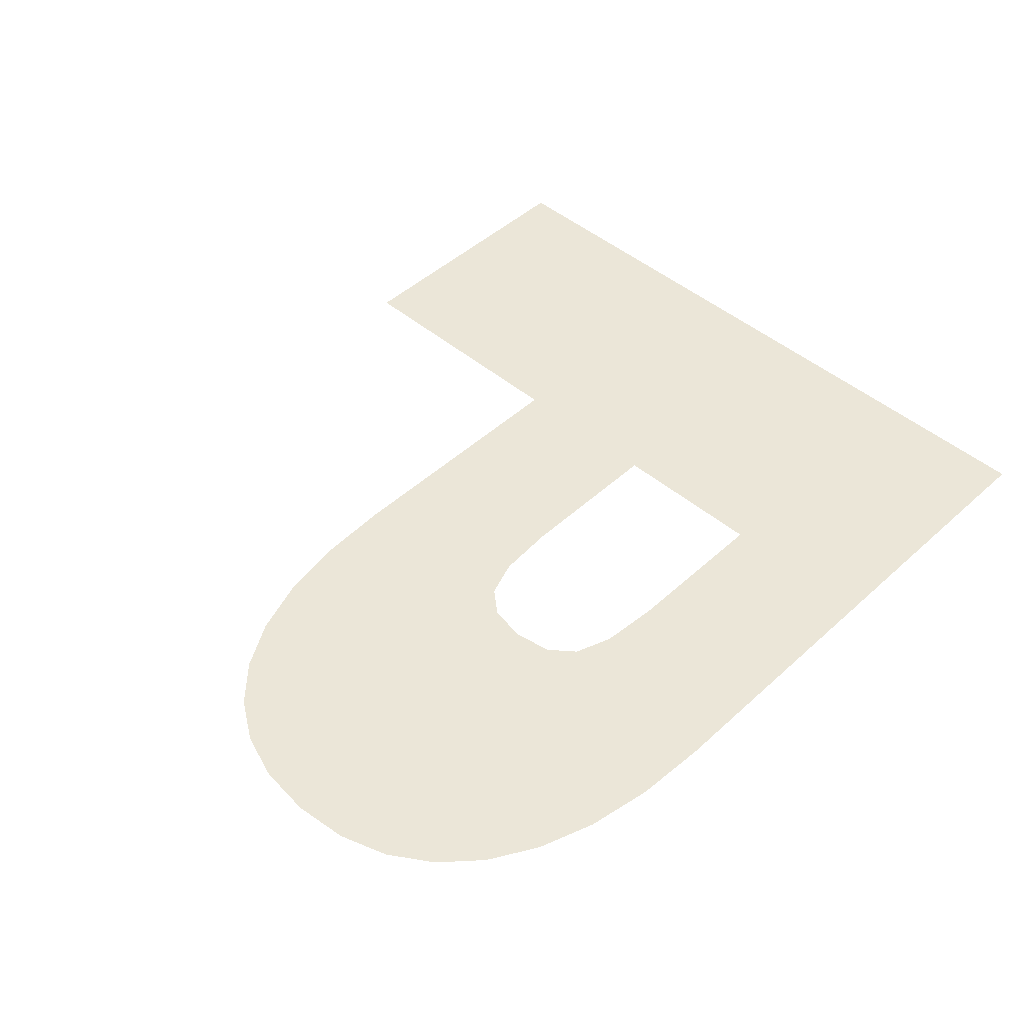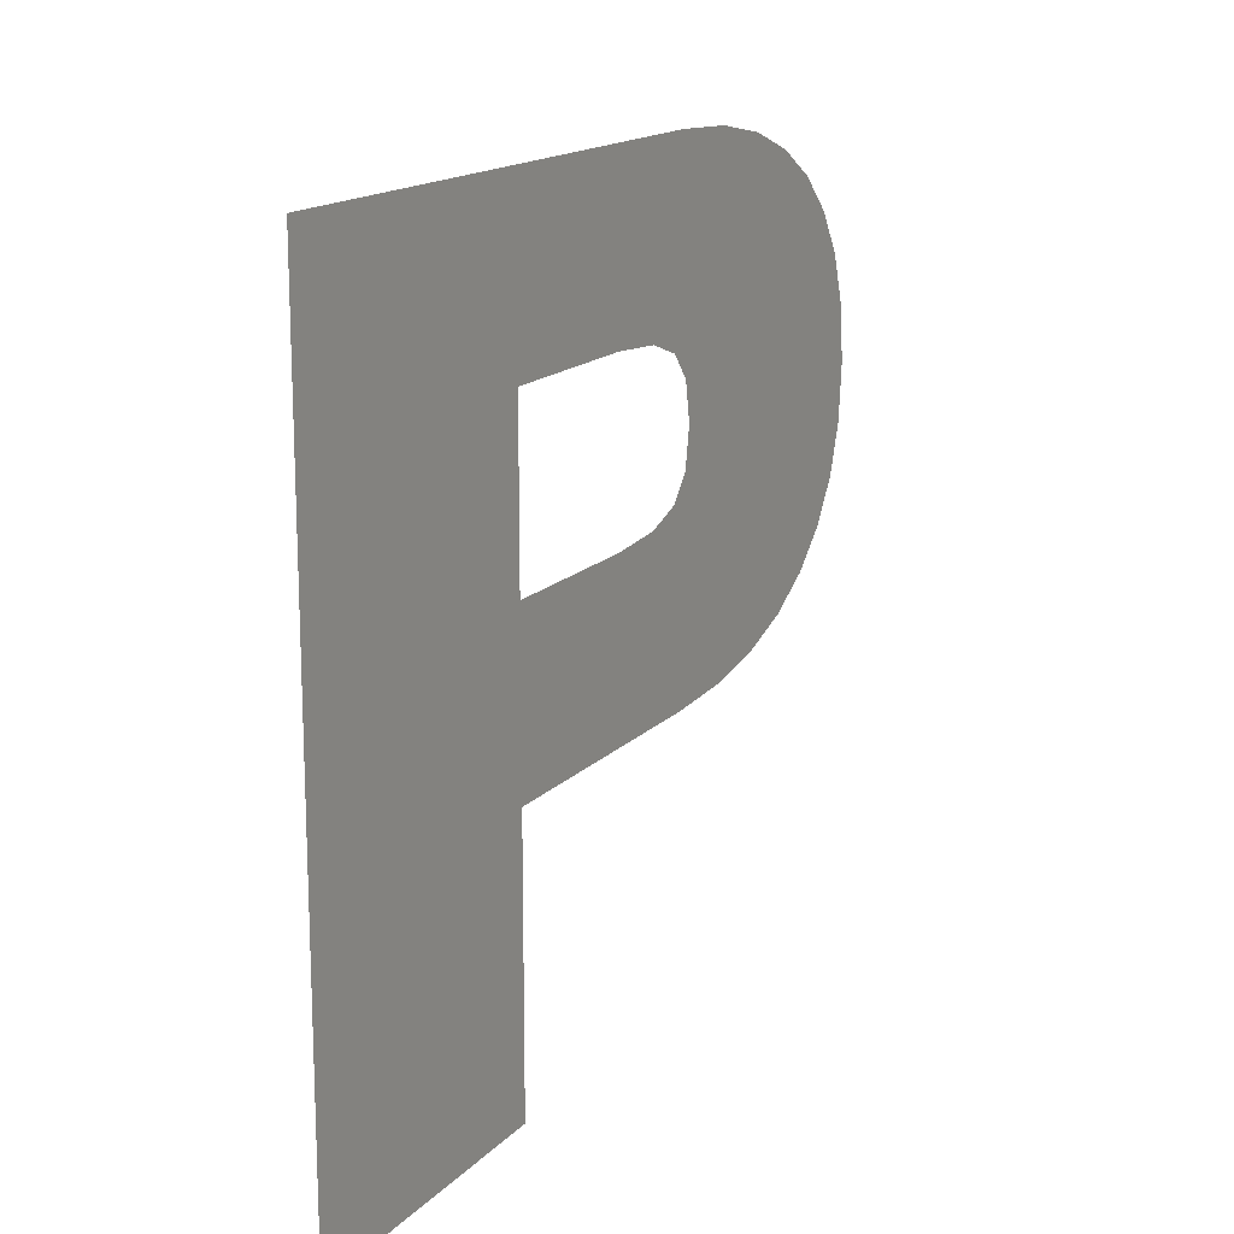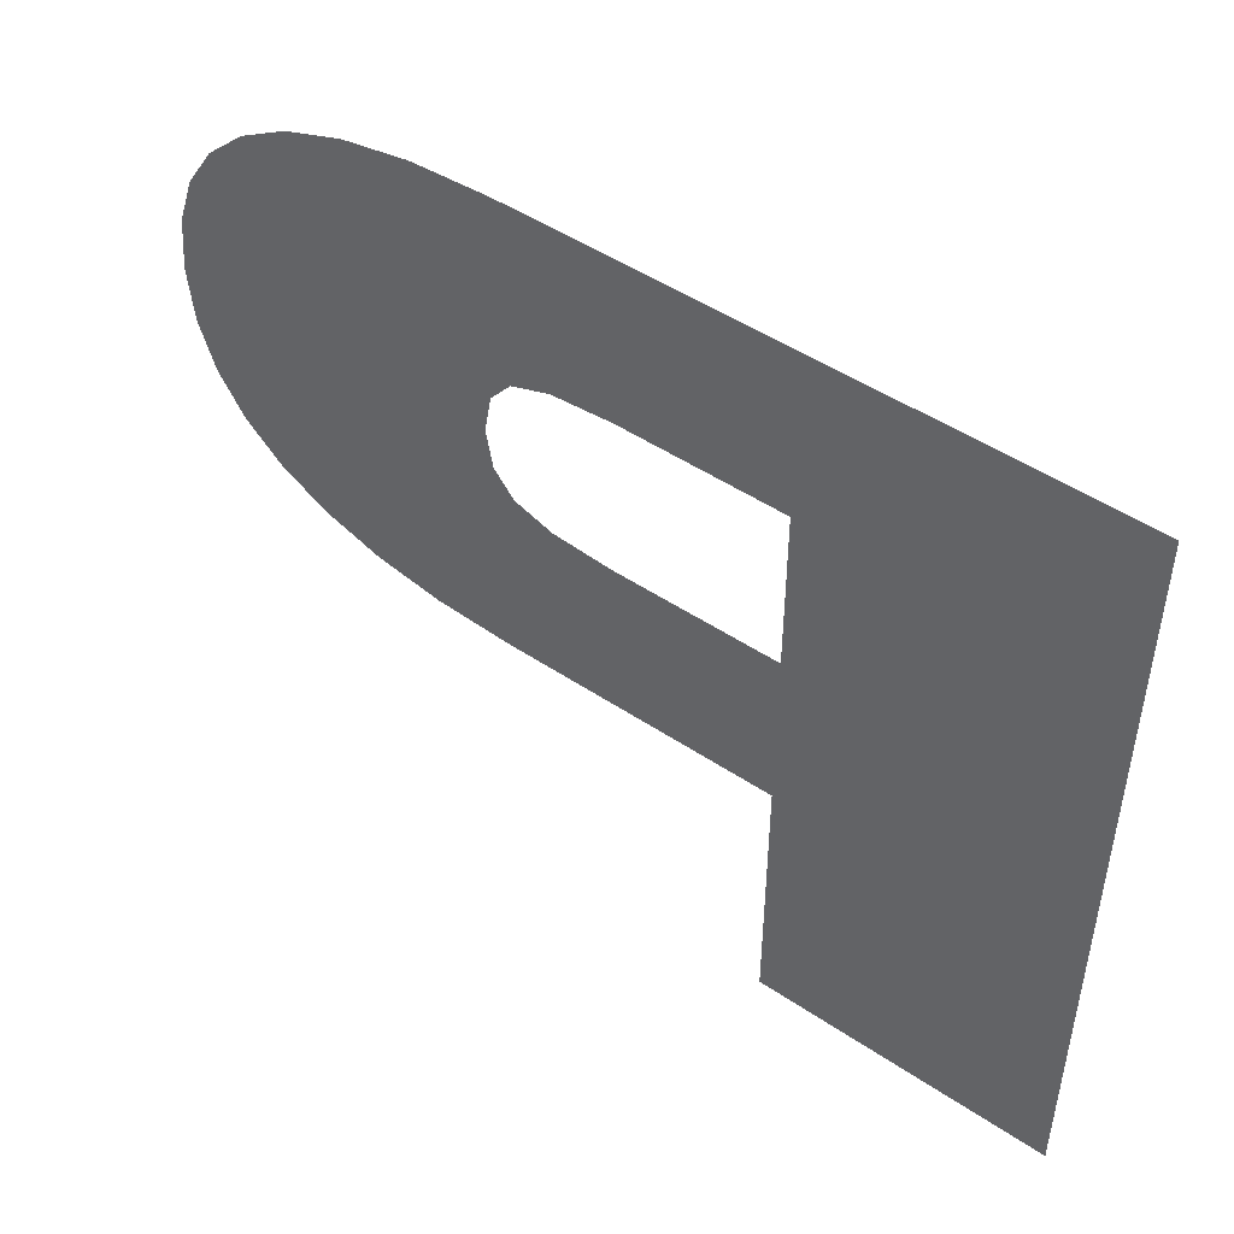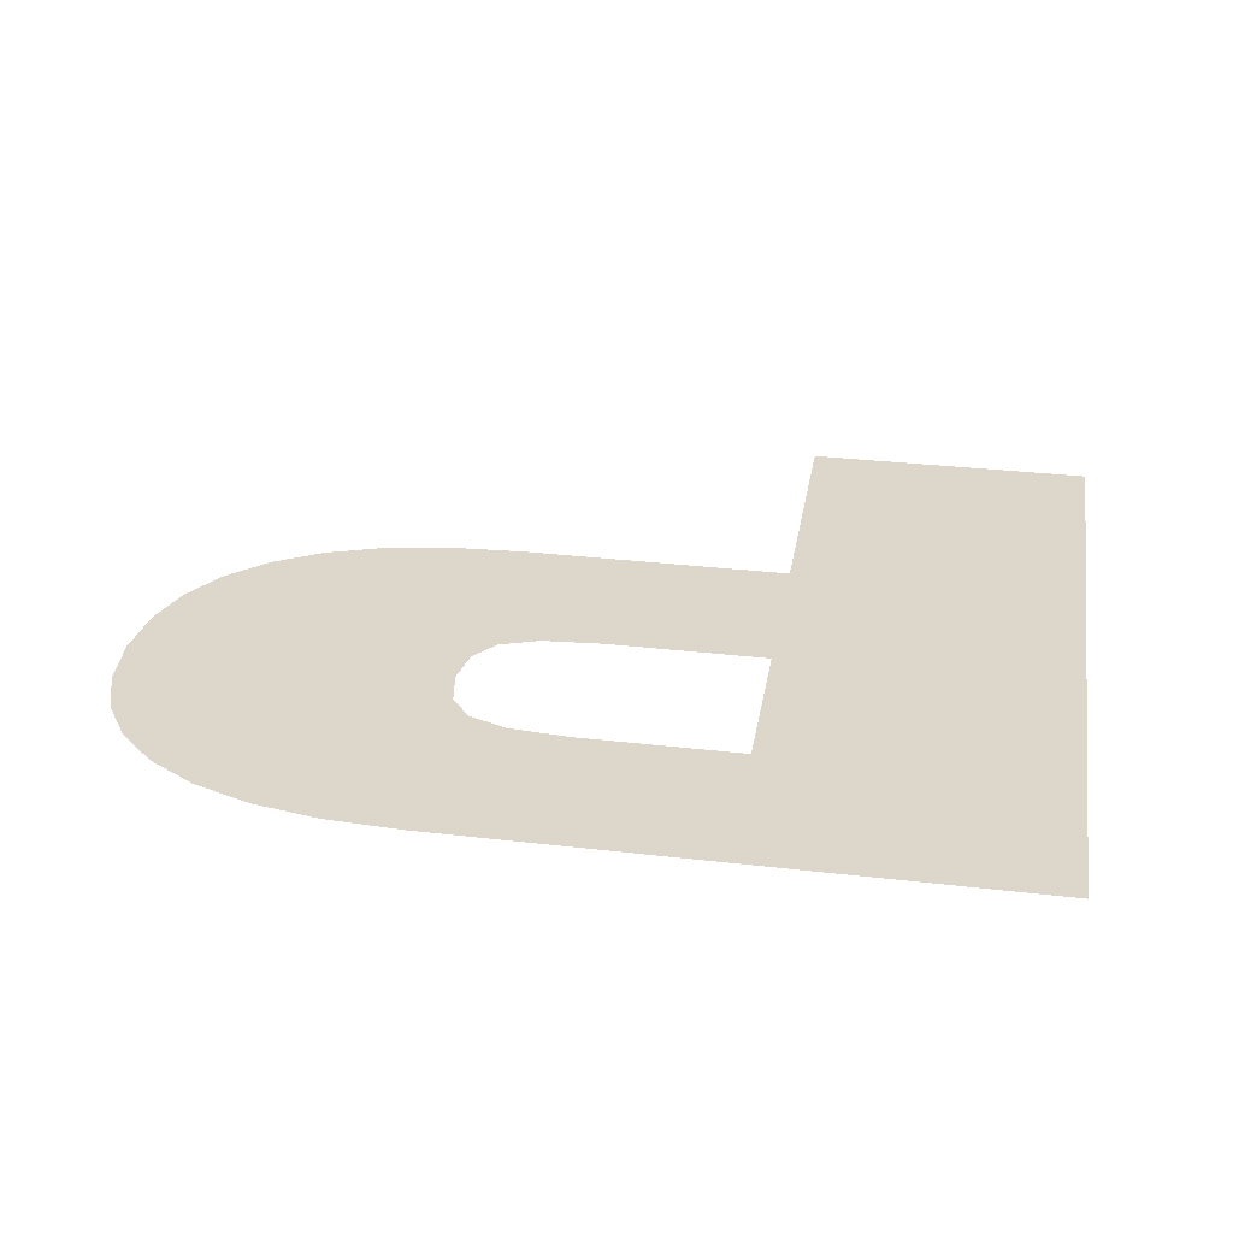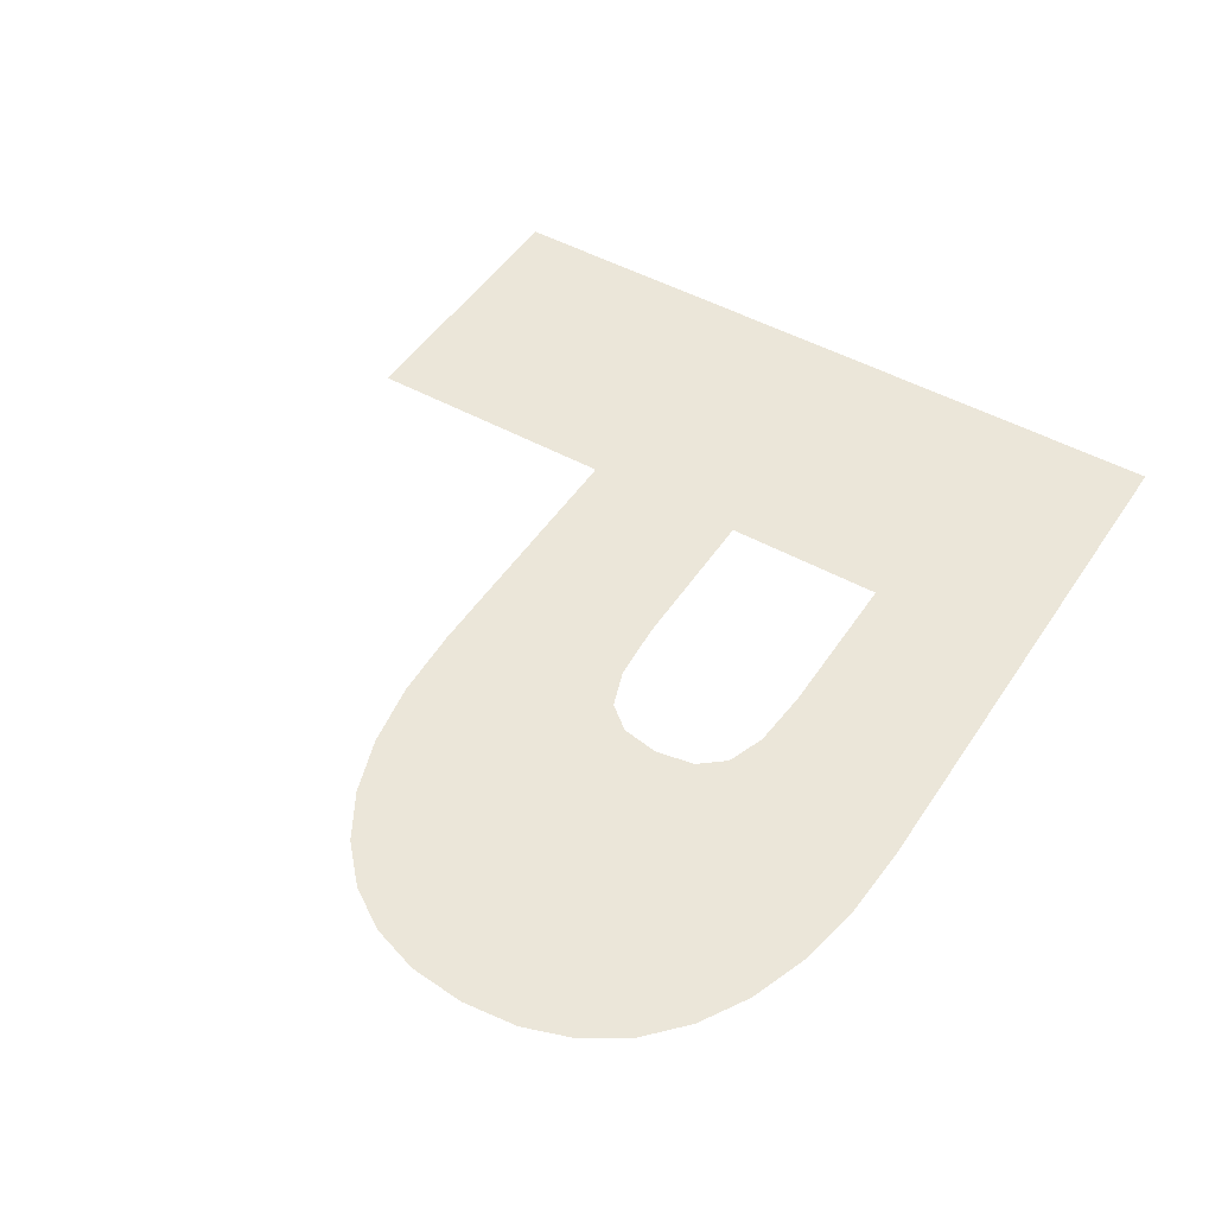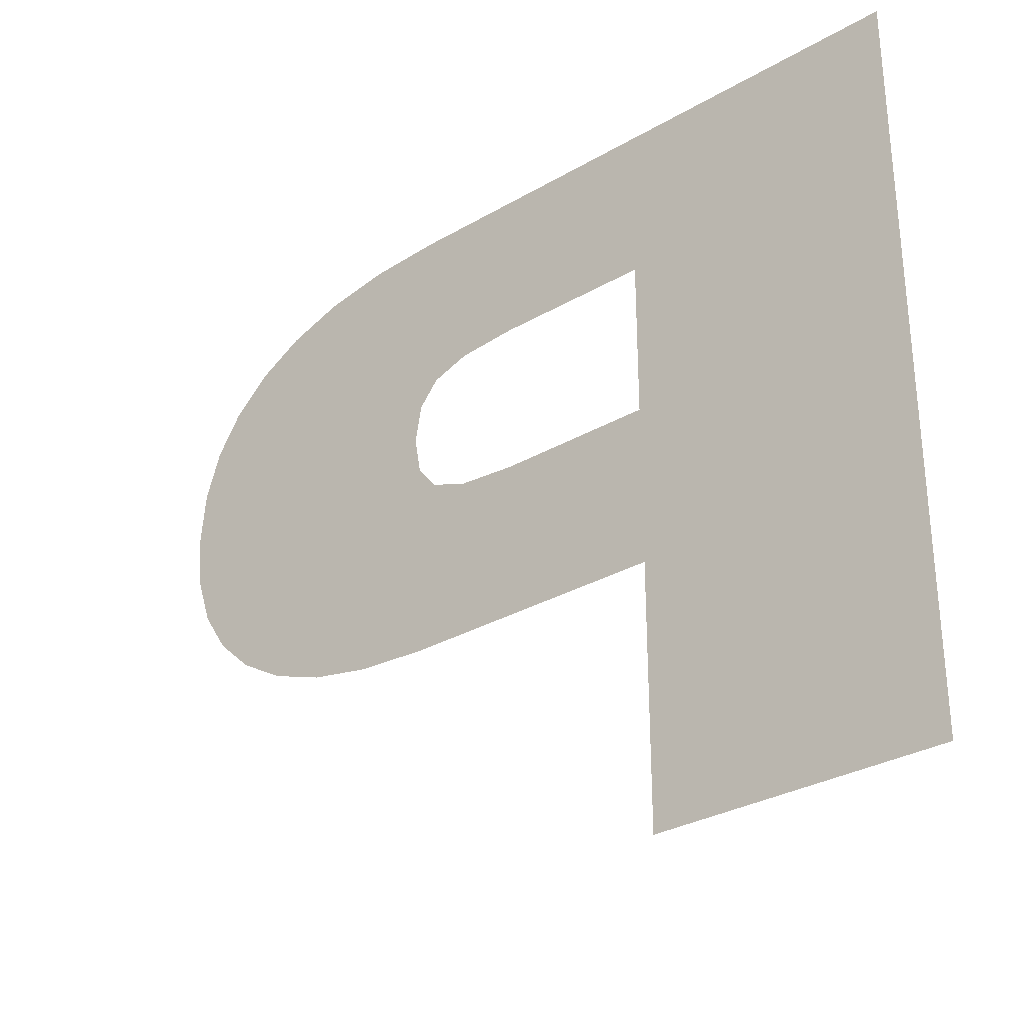
<metadata>
{"format":"obj","ext":"obj","renderer":"f3d","projection":"perspective","resolution":1024,"background":"white","views":[{"elev":46.6,"azim":133.9,"up":"+Z"},{"elev":15.8,"azim":-62.4,"up":"+Y"},{"elev":48.4,"azim":-143.1,"up":"+Y"},{"elev":30.6,"azim":-170.4,"up":"+Z"},{"elev":48.2,"azim":121.9,"up":"+Z"},{"elev":-30.5,"azim":-139.9,"up":"+Y"}]}
</metadata>
<code>
o mesh12/mesh12-geometry#mesh12-geometry
v 0.004282 -0.08769 0.06798
v 0.01478 -0.09351 0.06798
v 0.004282 -0.1148 0.06798
v 0.02455 -0.08769 0.06798
v 0.01478 -0.1148 0.06798
v 0.02053 -0.09351 0.06798
v 0.01478 -0.09936 0.06798
v 0.0227 -0.09368 0.06798
v 0.01478 -0.1053 0.06798
v 0.02408 -0.09416 0.06798
v 0.02053 -0.09936 0.06798
v 0.02481 -0.09506 0.06798
v 0.02455 -0.1053 0.06798
v 0.02726 -0.08783 0.06798
v 0.0227 -0.0992 0.06798
v 0.02506 -0.09645 0.06798
v 0.02408 -0.09871 0.06798
v 0.02726 -0.1051 0.06798
v 0.02481 -0.09782 0.06798
v 0.02964 -0.08826 0.06798
v 0.02964 -0.1047 0.06798
v 0.0317 -0.08898 0.06798
v 0.0317 -0.104 0.06798
v 0.03342 -0.08999 0.06798
v 0.03342 -0.103 0.06798
v 0.03479 -0.09126 0.06798
v 0.03479 -0.1017 0.06798
v 0.03576 -0.09276 0.06798
v 0.03576 -0.1002 0.06798
v 0.03635 -0.0945 0.06798
v 0.03635 -0.09845 0.06798
v 0.03655 -0.09648 0.06798
f 1 2 3
f 2 1 4
f 3 2 1
f 4 1 2
f 2 5 3
f 3 5 2
f 2 4 6
f 6 4 2
f 5 2 7
f 7 2 5
f 6 4 8
f 8 4 6
f 5 7 9
f 9 7 5
f 8 4 10
f 10 4 8
f 11 9 7
f 7 9 11
f 10 4 12
f 12 4 10
f 9 11 13
f 13 11 9
f 12 4 14
f 14 4 12
f 13 11 15
f 15 11 13
f 12 14 16
f 16 14 12
f 13 15 17
f 17 15 13
f 18 16 14
f 14 16 18
f 13 17 19
f 19 17 13
f 18 19 16
f 16 19 18
f 18 14 20
f 20 14 18
f 13 19 18
f 18 19 13
f 18 20 21
f 21 20 18
f 21 20 22
f 22 20 21
f 21 22 23
f 23 22 21
f 23 22 24
f 24 22 23
f 23 24 25
f 25 24 23
f 25 24 26
f 26 24 25
f 25 26 27
f 27 26 25
f 27 26 28
f 28 26 27
f 27 28 29
f 29 28 27
f 29 28 30
f 30 28 29
f 29 30 31
f 31 30 29
f 31 30 32
f 32 30 31

</code>
